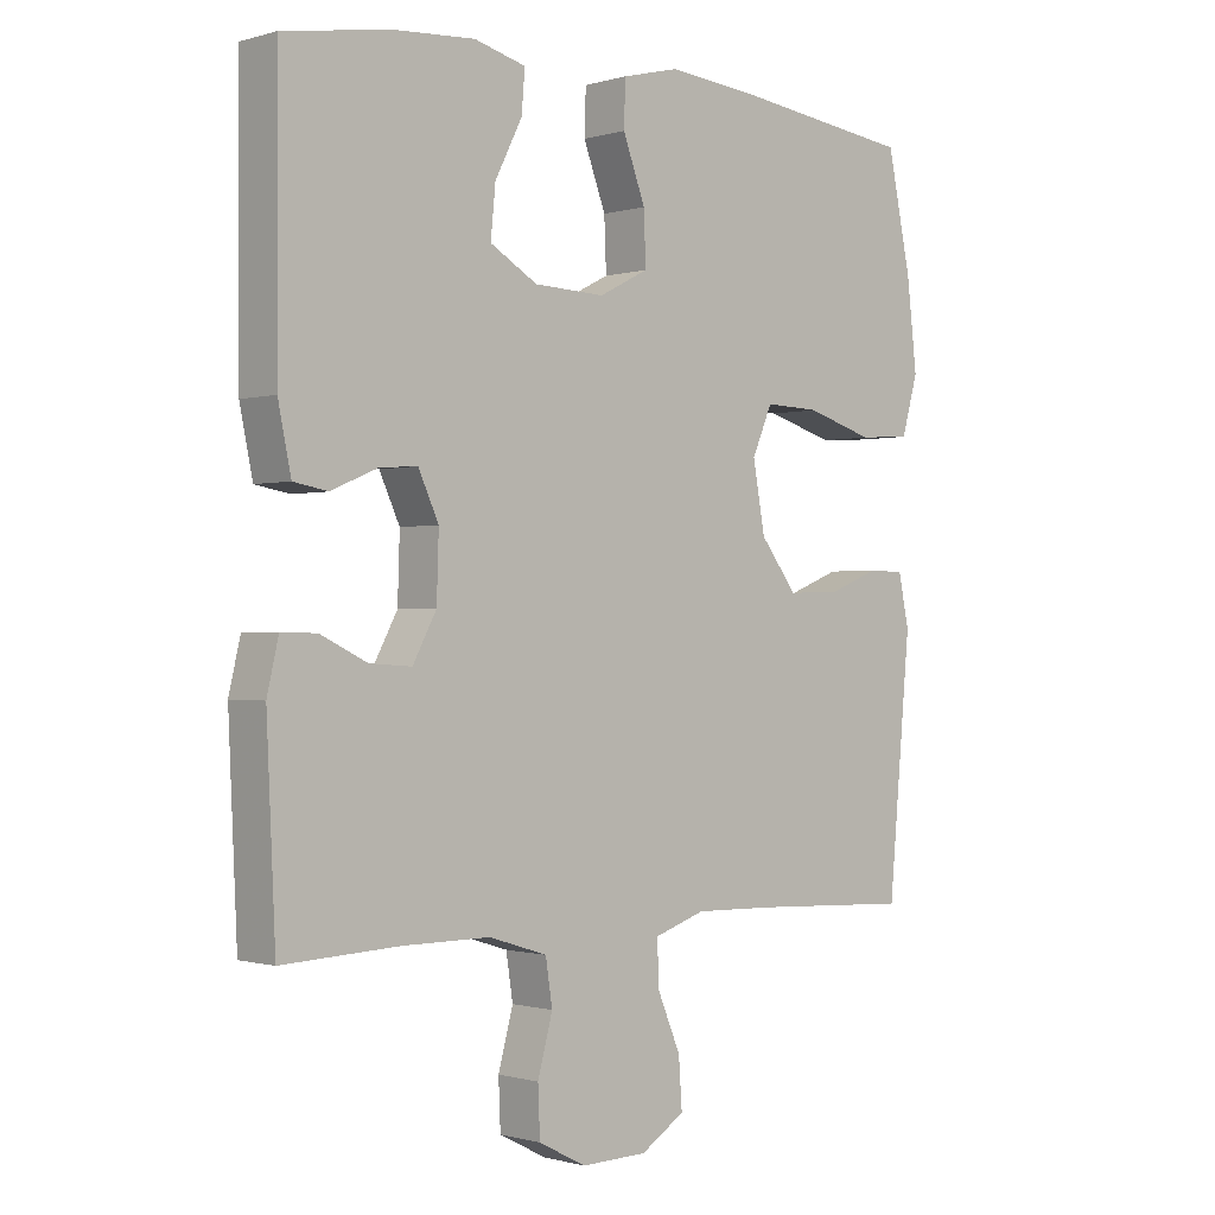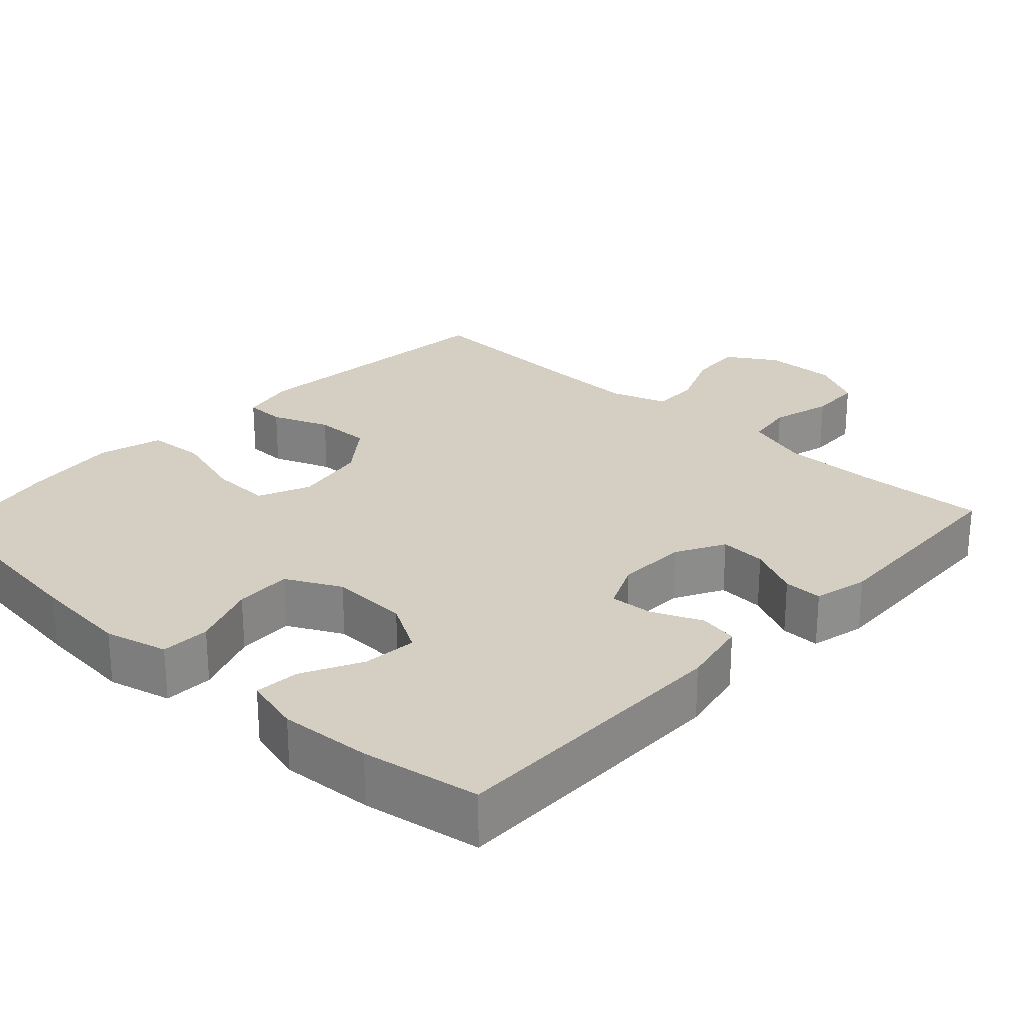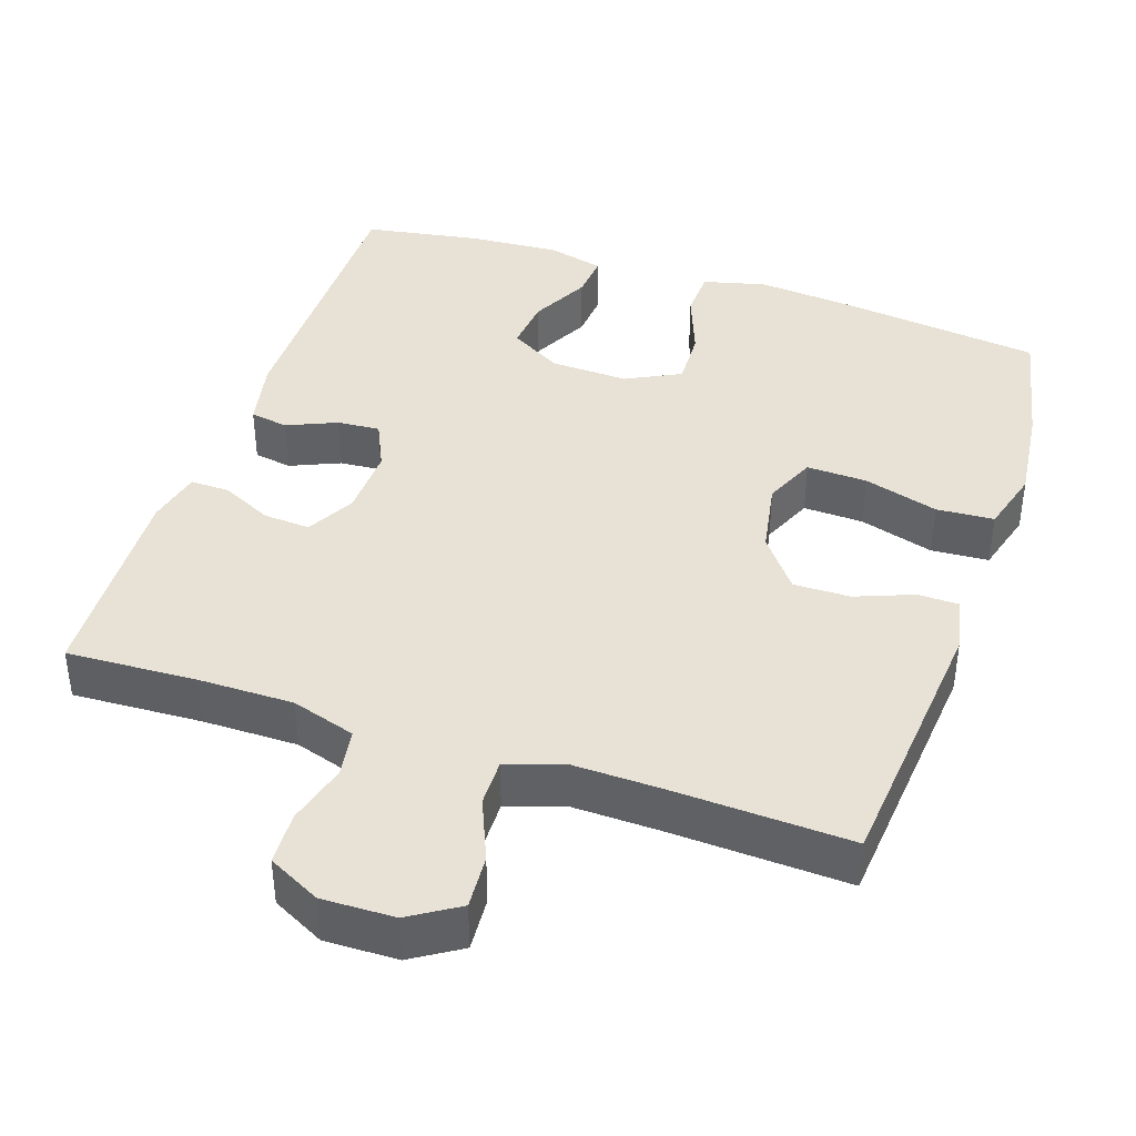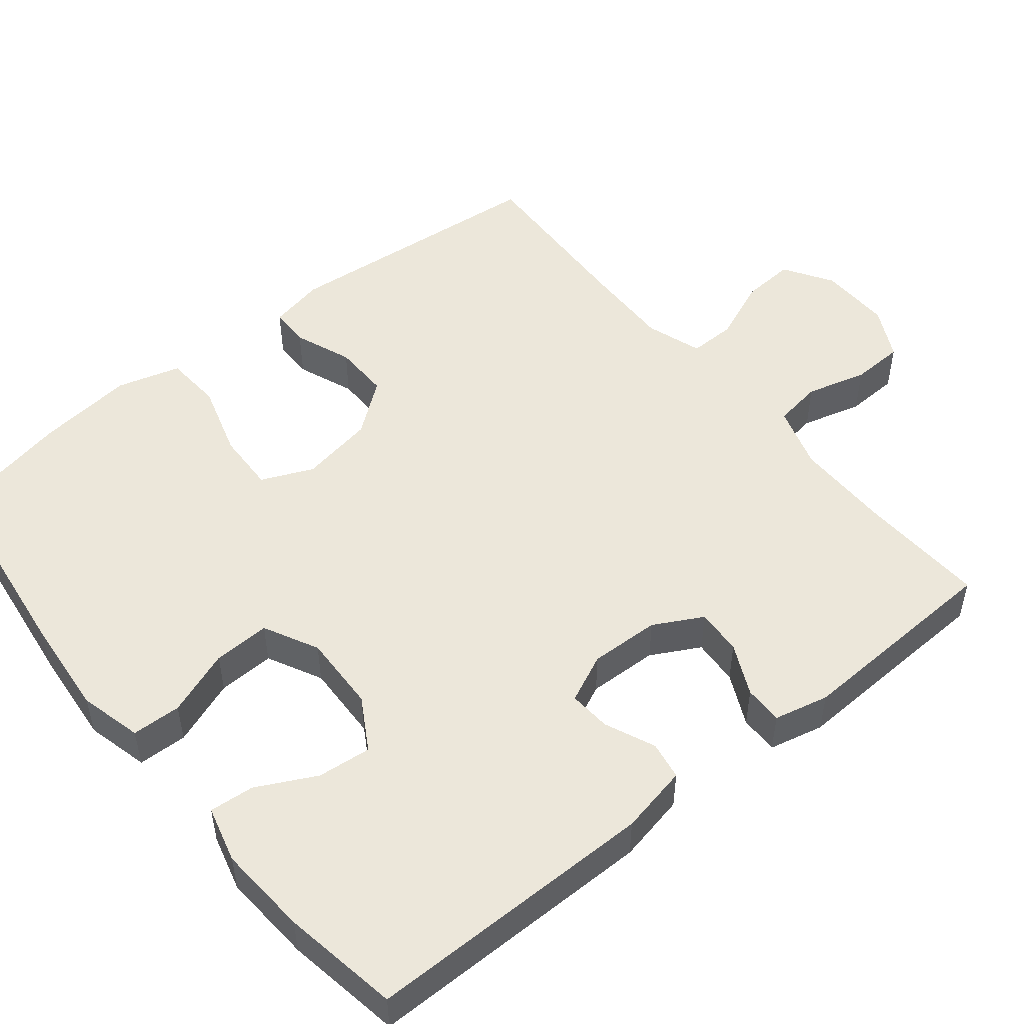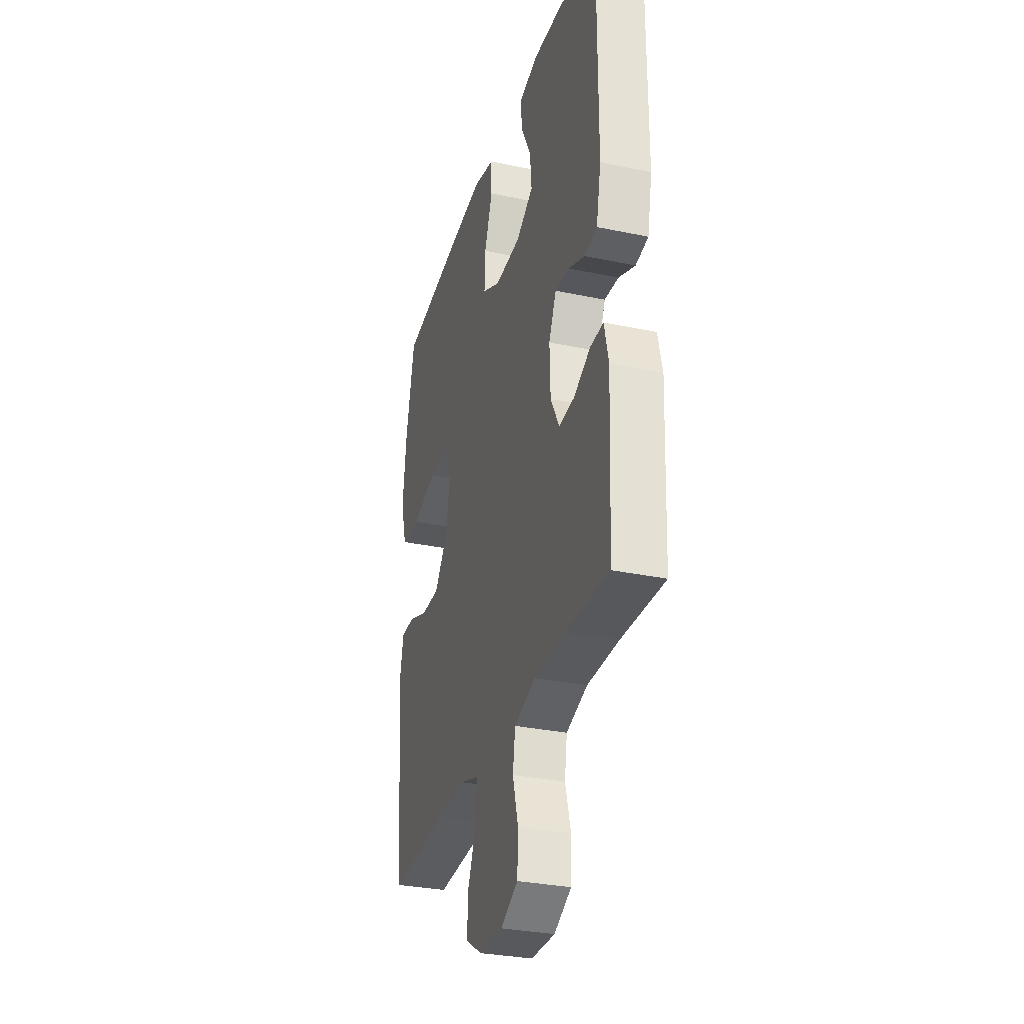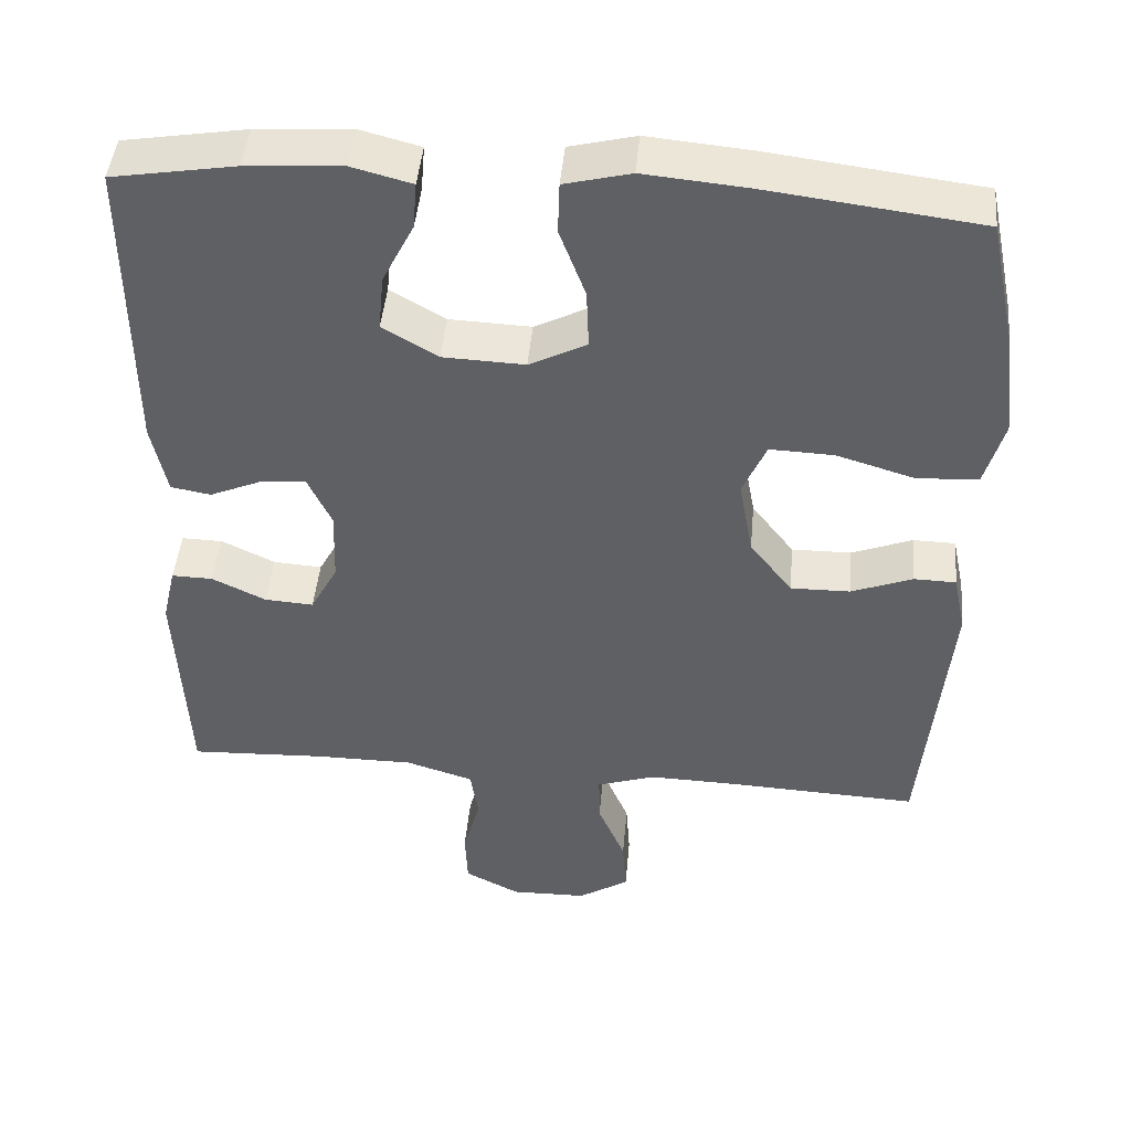
<metadata>
{"format":"obj","ext":"obj","renderer":"f3d","projection":"perspective","resolution":1024,"background":"white","views":[{"elev":-0.7,"azim":136.8,"up":"+Z"},{"elev":25.5,"azim":42.9,"up":"+Y"},{"elev":40.4,"azim":-161.4,"up":"+Y"},{"elev":50.4,"azim":51.0,"up":"+Y"},{"elev":-31.3,"azim":73.4,"up":"+Z"},{"elev":45.5,"azim":-174.8,"up":"+Z"}]}
</metadata>
<code>
v 0.5 0.07 -0.5
v 0.327 0.07 -0.492
v 0.199 0.07 -0.492
v 0.113 0.07 -0.519
v 0.103 0.07 -0.584
v 0.125 0.07 -0.665
v 0.122 0.07 -0.736
v 0.052 0.07 -0.772
v -0.045 0.07 -0.77
v -0.11 0.07 -0.729
v -0.105 0.07 -0.657
v -0.07 0.07 -0.574
v -0.069 0.07 -0.511
v -0.144 0.07 -0.486
v -0.262 0.07 -0.489
v -0.5 0.07 -0.5
v -0.533 0.07 -0.137
v -0.517 0.07 -0.062
v -0.463 0.07 -0.061
v -0.386 0.07 -0.091
v -0.31 0.07 -0.092
v -0.256 0.07 -0.022
v -0.238 0.07 0.077
v -0.268 0.07 0.146
v -0.349 0.07 0.143
v -0.449 0.07 0.113
v -0.526 0.07 0.118
v -0.55 0.07 0.203
v -0.535 0.07 0.333
v -0.5 0.07 0.5
v -0.23 0.07 0.534
v -0.099 0.07 0.546
v -0.015 0.07 0.525
v -0.013 0.07 0.459
v -0.046 0.07 0.371
v -0.049 0.07 0.295
v 0.024 0.07 0.258
v 0.128 0.07 0.262
v 0.198 0.07 0.303
v 0.191 0.07 0.375
v 0.151 0.07 0.454
v 0.146 0.07 0.514
v 0.222 0.07 0.534
v 0.344 0.07 0.526
v 0.5 0.07 0.5
v 0.499 0.07 0.11
v 0.48 0.07 0.018
v 0.429 0.07 0.009
v 0.362 0.07 0.038
v 0.305 0.07 0.042
v 0.275 0.07 -0.023
v 0.278 0.07 -0.117
v 0.313 0.07 -0.182
v 0.375 0.07 -0.178
v 0.444 0.07 -0.145
v 0.496 0.07 -0.144
v 0.513 0.07 -0.217
v 0.5 0 -0.5
v 0.327 0 -0.492
v 0.199 0 -0.492
v 0.113 0 -0.519
v 0.103 0 -0.584
v 0.125 0 -0.665
v 0.122 0 -0.736
v 0.052 0 -0.772
v -0.045 0 -0.77
v -0.11 0 -0.729
v -0.105 0 -0.657
v -0.07 0 -0.574
v -0.069 0 -0.511
v -0.144 0 -0.486
v -0.262 0 -0.489
v -0.5 0 -0.5
v -0.533 0 -0.137
v -0.517 0 -0.062
v -0.463 0 -0.061
v -0.386 0 -0.091
v -0.31 0 -0.092
v -0.256 0 -0.022
v -0.238 0 0.077
v -0.268 0 0.146
v -0.349 0 0.143
v -0.449 0 0.113
v -0.526 0 0.118
v -0.55 0 0.203
v -0.535 0 0.333
v -0.5 0 0.5
v -0.23 0 0.534
v -0.099 0 0.546
v -0.015 0 0.525
v -0.013 0 0.459
v -0.046 0 0.371
v -0.049 0 0.295
v 0.024 0 0.258
v 0.128 0 0.262
v 0.198 0 0.303
v 0.191 0 0.375
v 0.151 0 0.454
v 0.146 0 0.514
v 0.222 0 0.534
v 0.344 0 0.526
v 0.5 0 0.5
v 0.499 0 0.11
v 0.48 0 0.018
v 0.429 0 0.009
v 0.362 0 0.038
v 0.305 0 0.042
v 0.275 0 -0.023
v 0.278 0 -0.117
v 0.313 0 -0.182
v 0.375 0 -0.178
v 0.444 0 -0.145
v 0.496 0 -0.144
v 0.513 0 -0.217
f 57 1 2
f 56 57 2
f 55 56 2
f 54 55 2
f 53 54 2 3
f 52 53 3 4
f 51 52 4
f 47 48 49
f 46 47 49
f 45 46 49
f 44 45 49
f 43 44 49
f 42 43 49
f 41 42 49
f 40 41 49
f 39 40 49 50
f 38 39 50 51
f 33 34 35
f 32 33 35
f 31 32 35
f 30 31 35
f 29 30 35
f 28 29 35
f 27 28 35
f 26 27 35
f 25 26 35
f 24 25 35 36
f 23 24 36 37
f 18 19 20
f 17 18 20
f 16 17 20
f 15 16 20
f 14 15 20 21
f 13 14 21 22
f 10 11 12
f 9 10 12
f 8 9 12
f 7 8 12
f 6 7 12
f 5 6 12
f 4 5 12 13
f 37 38 51
f 23 37 51
f 22 23 51
f 13 22 51
f 4 13 51
f 59 58 114
f 59 114 113
f 59 113 112
f 59 112 111
f 60 59 111 110
f 61 60 110 109
f 61 109 108
f 106 105 104
f 106 104 103
f 106 103 102
f 106 102 101
f 106 101 100
f 106 100 99
f 106 99 98
f 106 98 97
f 107 106 97 96
f 108 107 96 95
f 92 91 90
f 92 90 89
f 92 89 88
f 92 88 87
f 92 87 86
f 92 86 85
f 92 85 84
f 92 84 83
f 92 83 82
f 93 92 82 81
f 94 93 81 80
f 77 76 75
f 77 75 74
f 77 74 73
f 77 73 72
f 78 77 72 71
f 79 78 71 70
f 69 68 67
f 69 67 66
f 69 66 65
f 69 65 64
f 69 64 63
f 69 63 62
f 70 69 62 61
f 108 95 94
f 108 94 80
f 108 80 79
f 108 79 70
f 108 70 61
f 1 58 59 2
f 2 59 60 3
f 3 60 61 4
f 4 61 62 5
f 5 62 63 6
f 6 63 64 7
f 7 64 65 8
f 8 65 66 9
f 9 66 67 10
f 10 67 68 11
f 11 68 69 12
f 12 69 70 13
f 13 70 71 14
f 14 71 72 15
f 15 72 73 16
f 16 73 74 17
f 17 74 75 18
f 18 75 76 19
f 19 76 77 20
f 20 77 78 21
f 21 78 79 22
f 22 79 80 23
f 23 80 81 24
f 24 81 82 25
f 25 82 83 26
f 26 83 84 27
f 27 84 85 28
f 28 85 86 29
f 29 86 87 30
f 30 87 88 31
f 31 88 89 32
f 32 89 90 33
f 33 90 91 34
f 34 91 92 35
f 35 92 93 36
f 36 93 94 37
f 37 94 95 38
f 38 95 96 39
f 39 96 97 40
f 40 97 98 41
f 41 98 99 42
f 42 99 100 43
f 43 100 101 44
f 44 101 102 45
f 45 102 103 46
f 46 103 104 47
f 47 104 105 48
f 48 105 106 49
f 49 106 107 50
f 50 107 108 51
f 51 108 109 52
f 52 109 110 53
f 53 110 111 54
f 54 111 112 55
f 55 112 113 56
f 56 113 114 57
f 57 114 58 1

</code>
